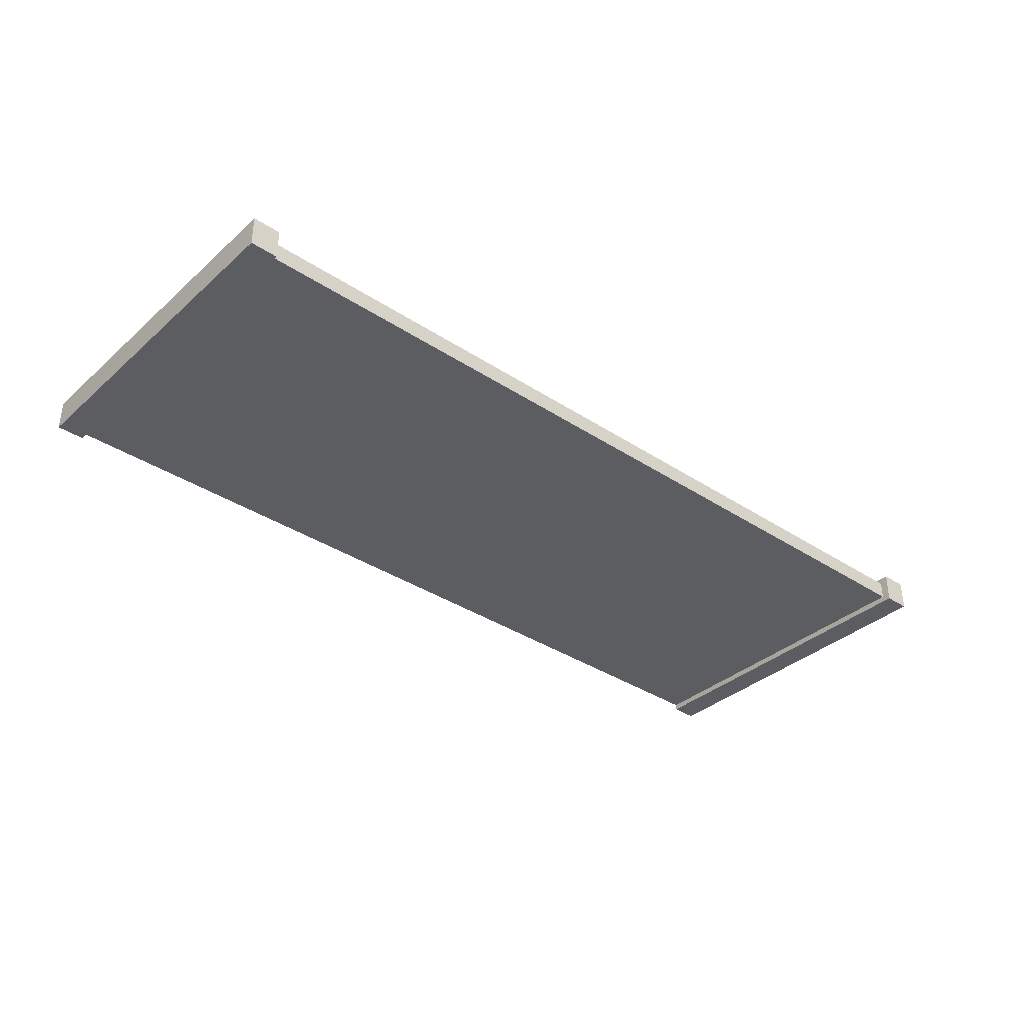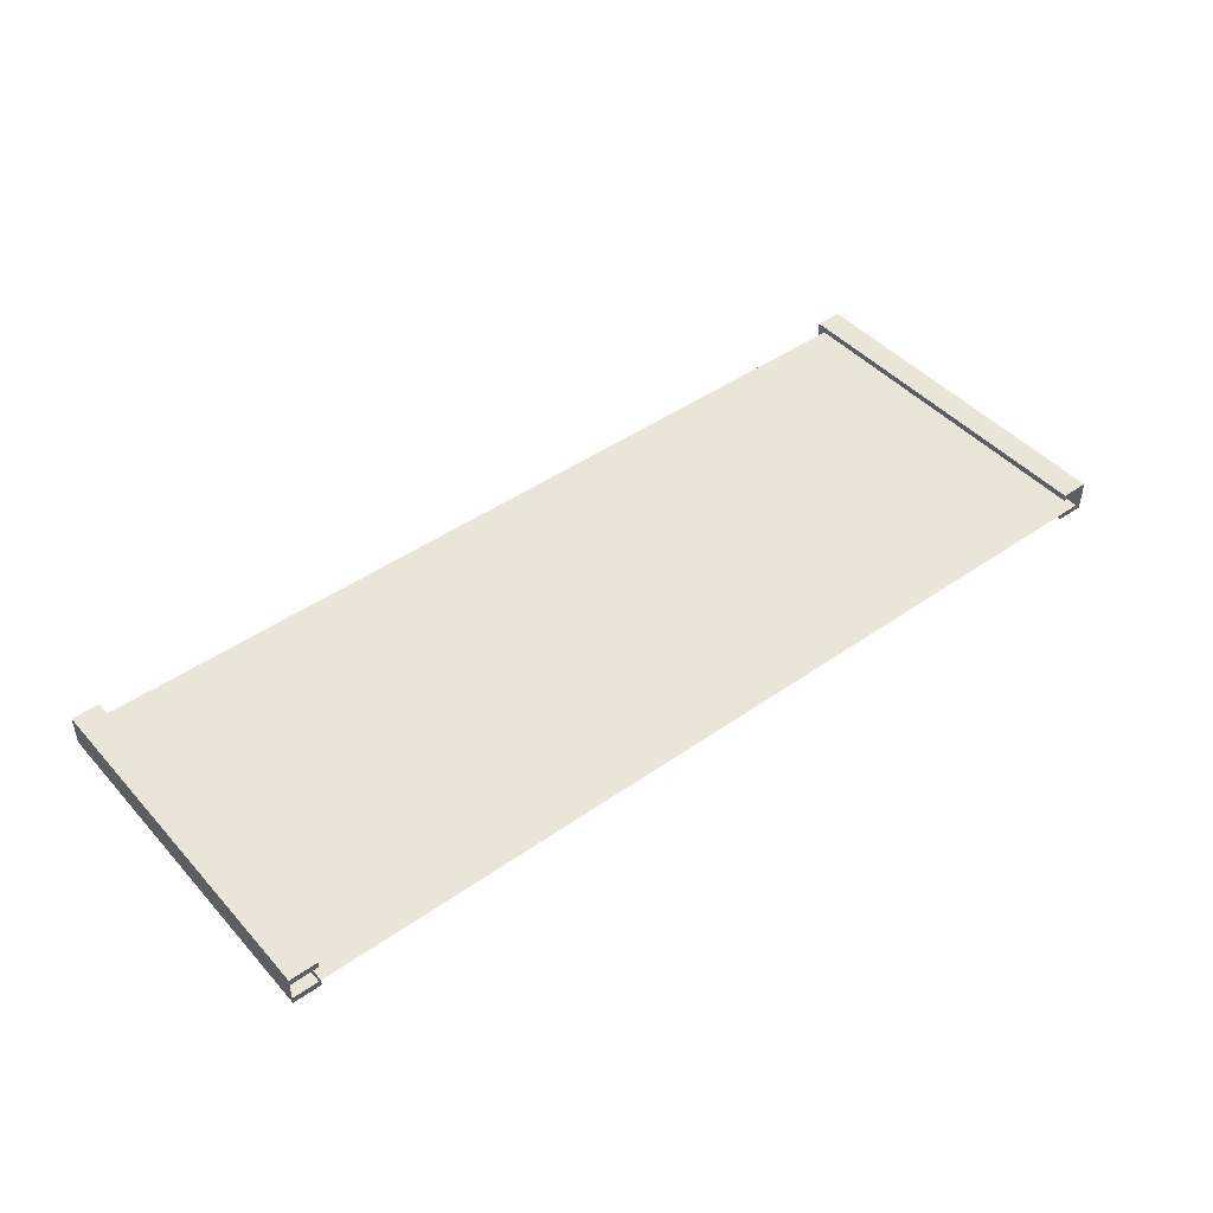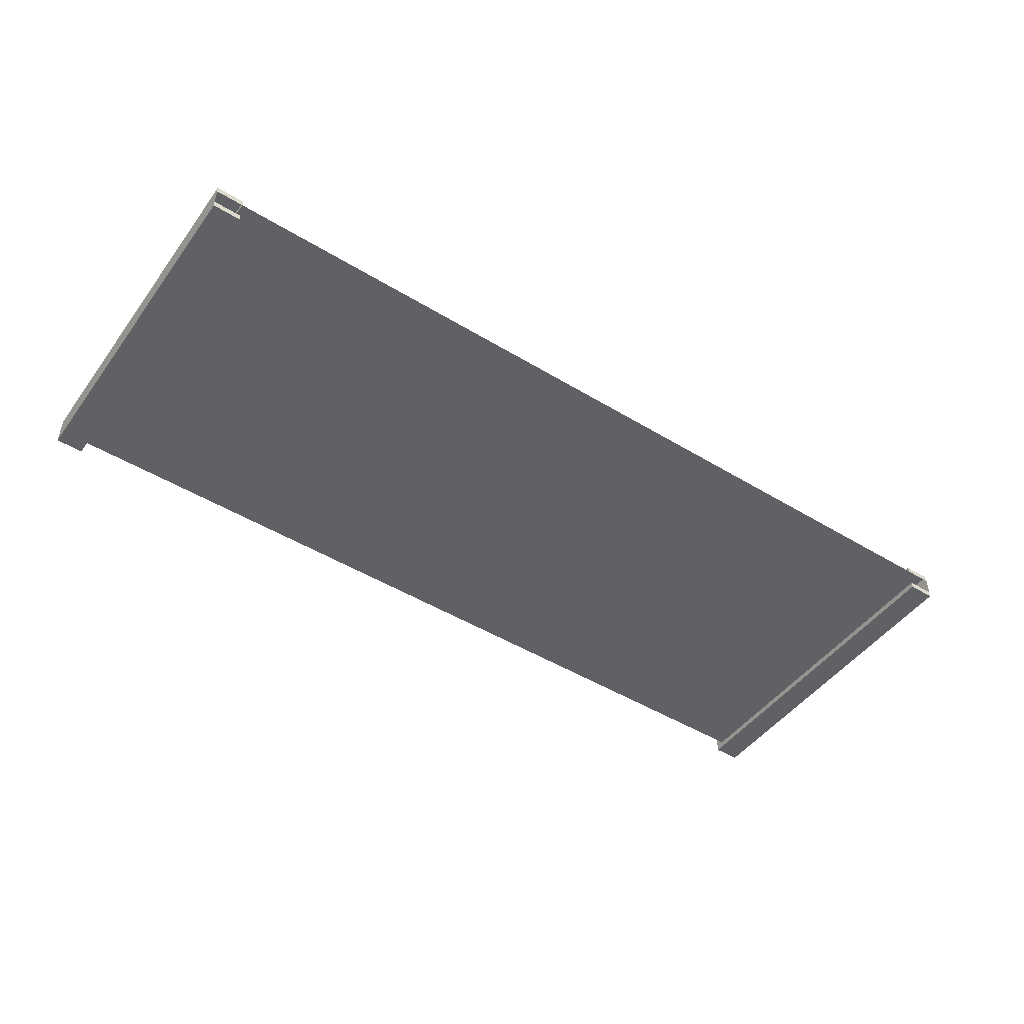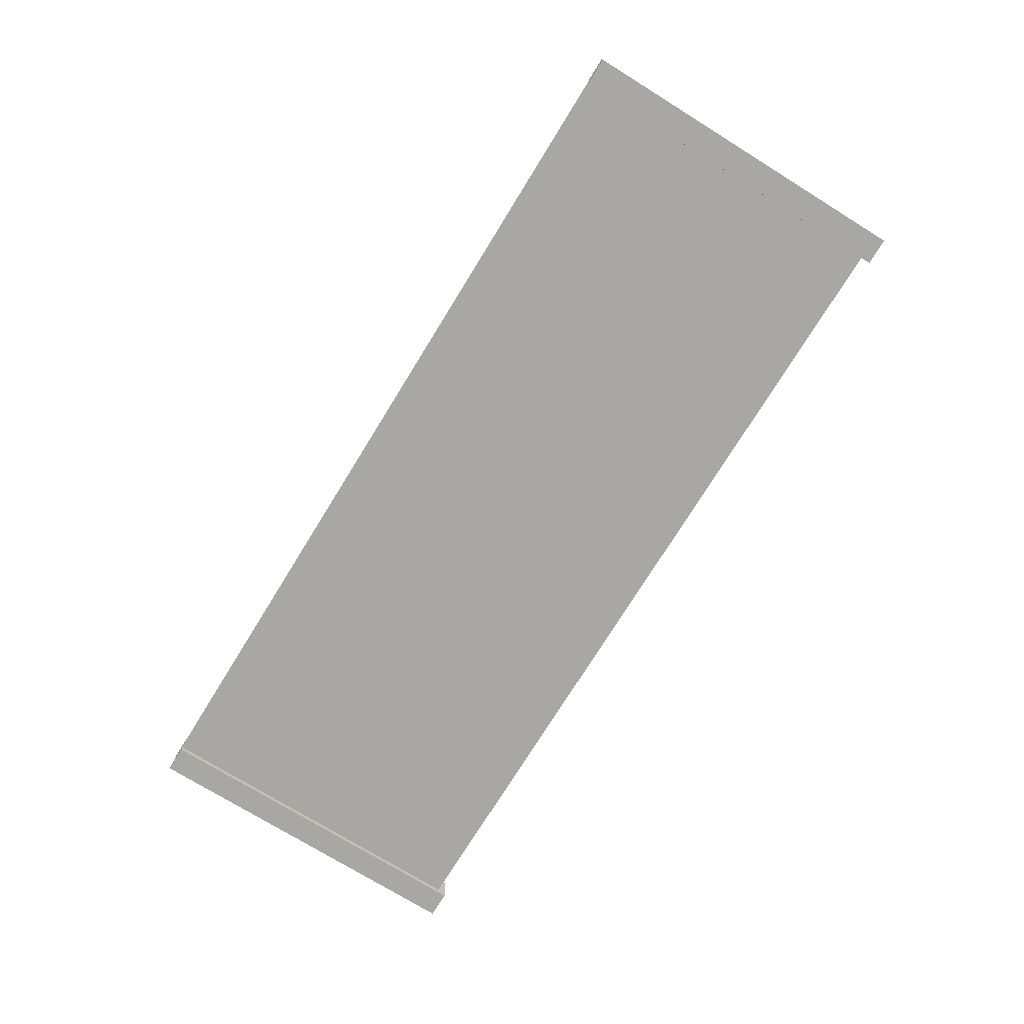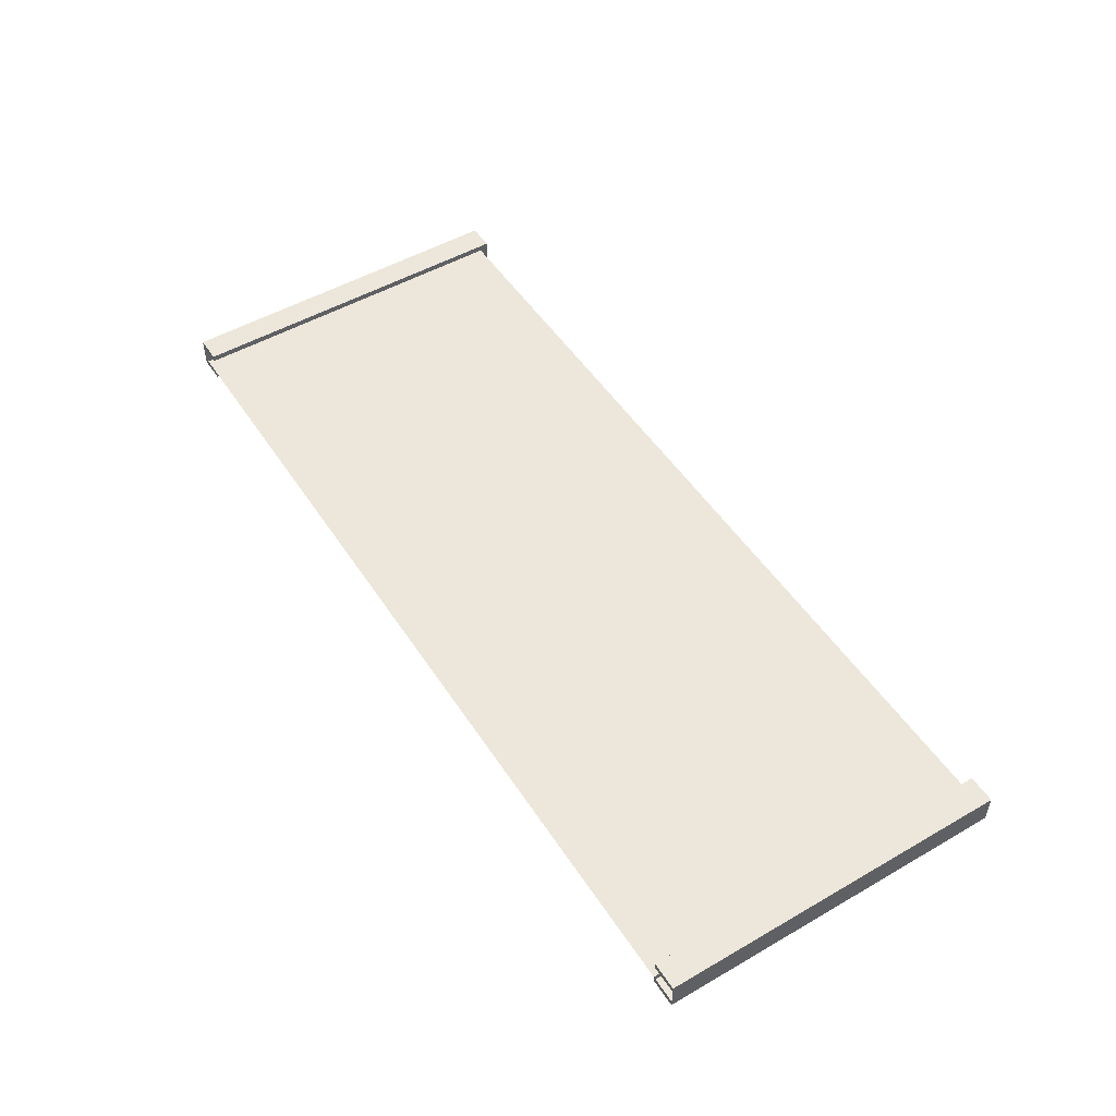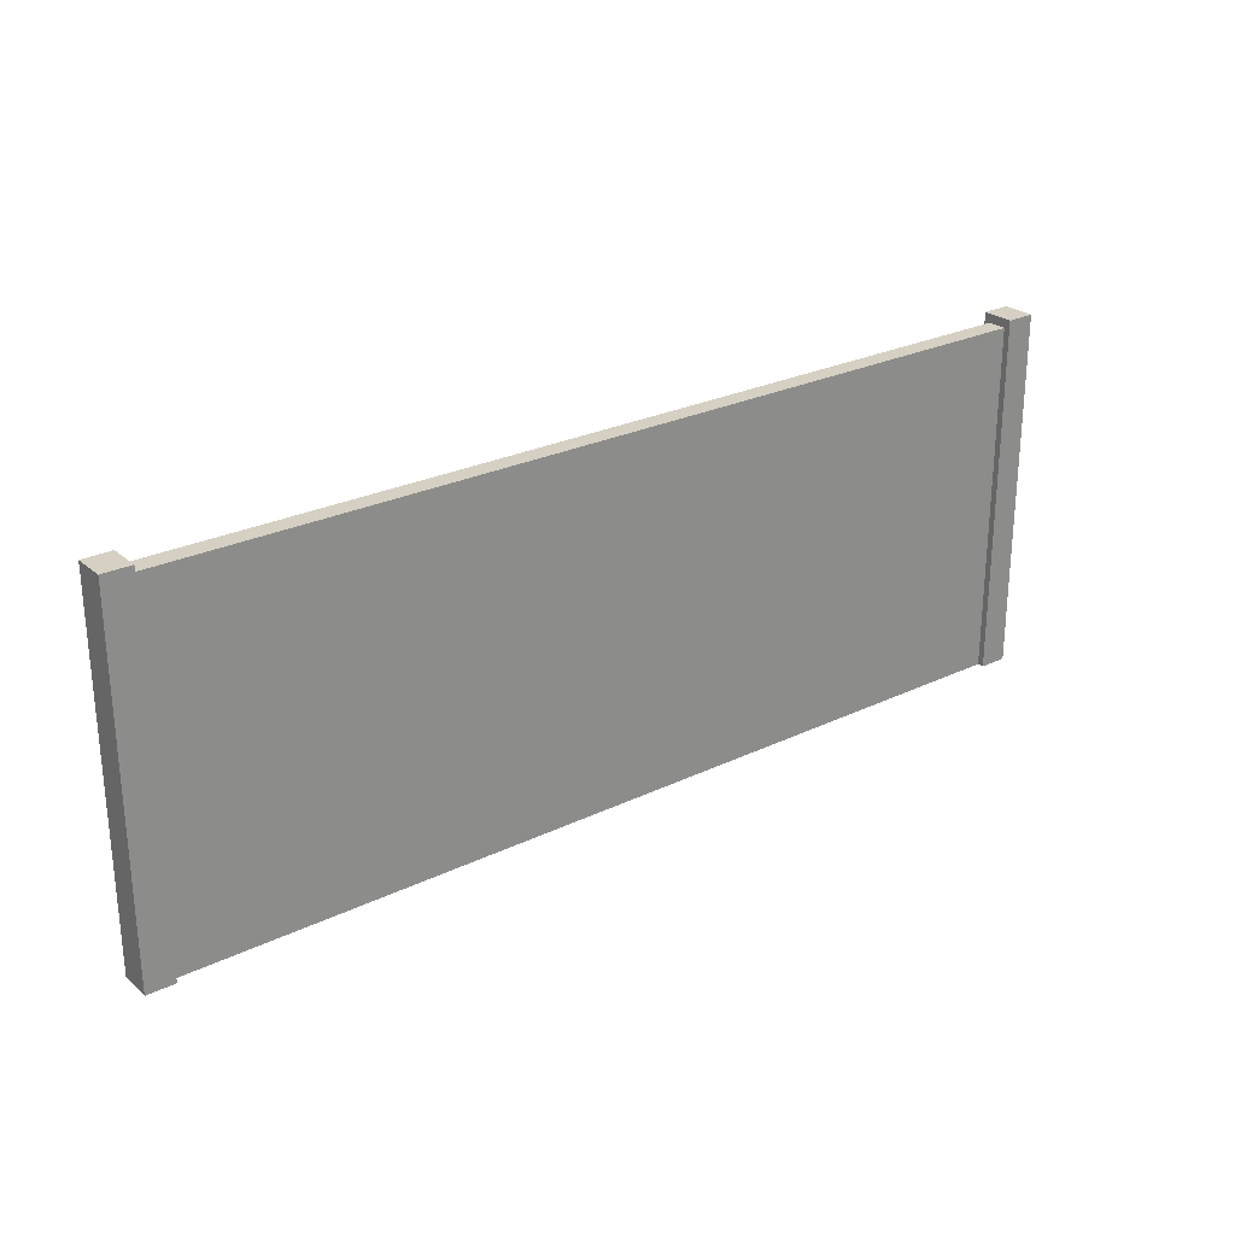
<metadata>
{"format":"obj","ext":"obj","renderer":"f3d","projection":"perspective","resolution":1024,"background":"white","views":[{"elev":-35.8,"azim":139.1,"up":"+Z"},{"elev":45.5,"azim":-38.9,"up":"+Z"},{"elev":-47.5,"azim":-34.5,"up":"+Z"},{"elev":-74.6,"azim":58.3,"up":"+Z"},{"elev":50.7,"azim":57.8,"up":"+Z"},{"elev":26.0,"azim":142.6,"up":"+Y"}]}
</metadata>
<code>
v -10.7 0 0.2532
v 10.7 0 0.2532
v -10.7 7.934 0.2532
v 10.7 7.934 0.2532
v -10.7 7.934 -0.1705
v 10.7 7.934 -0.1705
v -10.7 0 -0.1705
v 10.7 0 -0.1705
v 10.07 7.934 0.2532
v 10.07 7.934 -0.1705
v 10.07 0 -0.1705
v 10.07 0 0.2532
v -10.07 7.934 0.2532
v -10.07 7.934 -0.1705
v -10.07 0 -0.1705
v -10.07 0 0.2532
v -10.07 0 0.399
v -10.07 7.934 0.399
v -10.7 7.934 0.399
v -10.7 0 0.399
v -10.7 0 -0.3163
v -10.07 0 -0.3163
v -10.7 7.934 -0.3163
v -10.07 7.934 -0.3163
v 10.07 0 -0.3163
v 10.7 0 -0.3163
v 10.07 7.934 -0.3163
v 10.7 7.934 -0.3163
v 10.07 7.934 0.399
v 10.7 7.934 0.399
v 10.07 0 0.399
v 10.7 0 0.399
v -10.7 8.134 -0.1705
v -10.07 8.134 -0.1705
v -10.7 8.134 0.2532
v -10.07 8.134 0.2532
v -10.7 8.134 0.399
v -10.07 8.134 0.399
v -10.07 8.134 -0.3163
v -10.7 8.134 -0.3163
v 10.07 8.134 -0.1705
v 10.7 8.134 -0.1705
v 10.07 8.134 0.2532
v 10.7 8.134 0.2532
v 10.7 8.134 -0.3163
v 10.07 8.134 -0.3163
v 10.07 8.134 0.399
v 10.7 8.134 0.399
f 17 18 19 20
f 34 33 35 36
f 22 21 23 24
f 2 8 6 4
f 7 1 3 5
f 42 41 43 44
f 26 25 27 28
f 30 29 31 32
f 10 14 13 9
f 11 15 14 10
f 12 9 13 16
f 16 13 18 17
f 36 35 37 38
f 3 1 20 19
f 1 16 17 20
f 15 7 21 22
f 7 5 23 21
f 33 34 39 40
f 14 15 22 24
f 8 11 25 26
f 11 10 27 25
f 41 42 45 46
f 6 8 26 28
f 44 43 47 48
f 9 12 31 29
f 12 2 32 31
f 2 4 30 32
f 5 3 35 33
f 13 14 34 36
f 3 19 37 35
f 19 18 38 37
f 18 13 36 38
f 14 24 39 34
f 24 23 40 39
f 23 5 33 40
f 10 9 43 41
f 4 6 42 44
f 6 28 45 42
f 28 27 46 45
f 27 10 41 46
f 9 29 47 43
f 29 30 48 47
f 30 4 44 48

</code>
